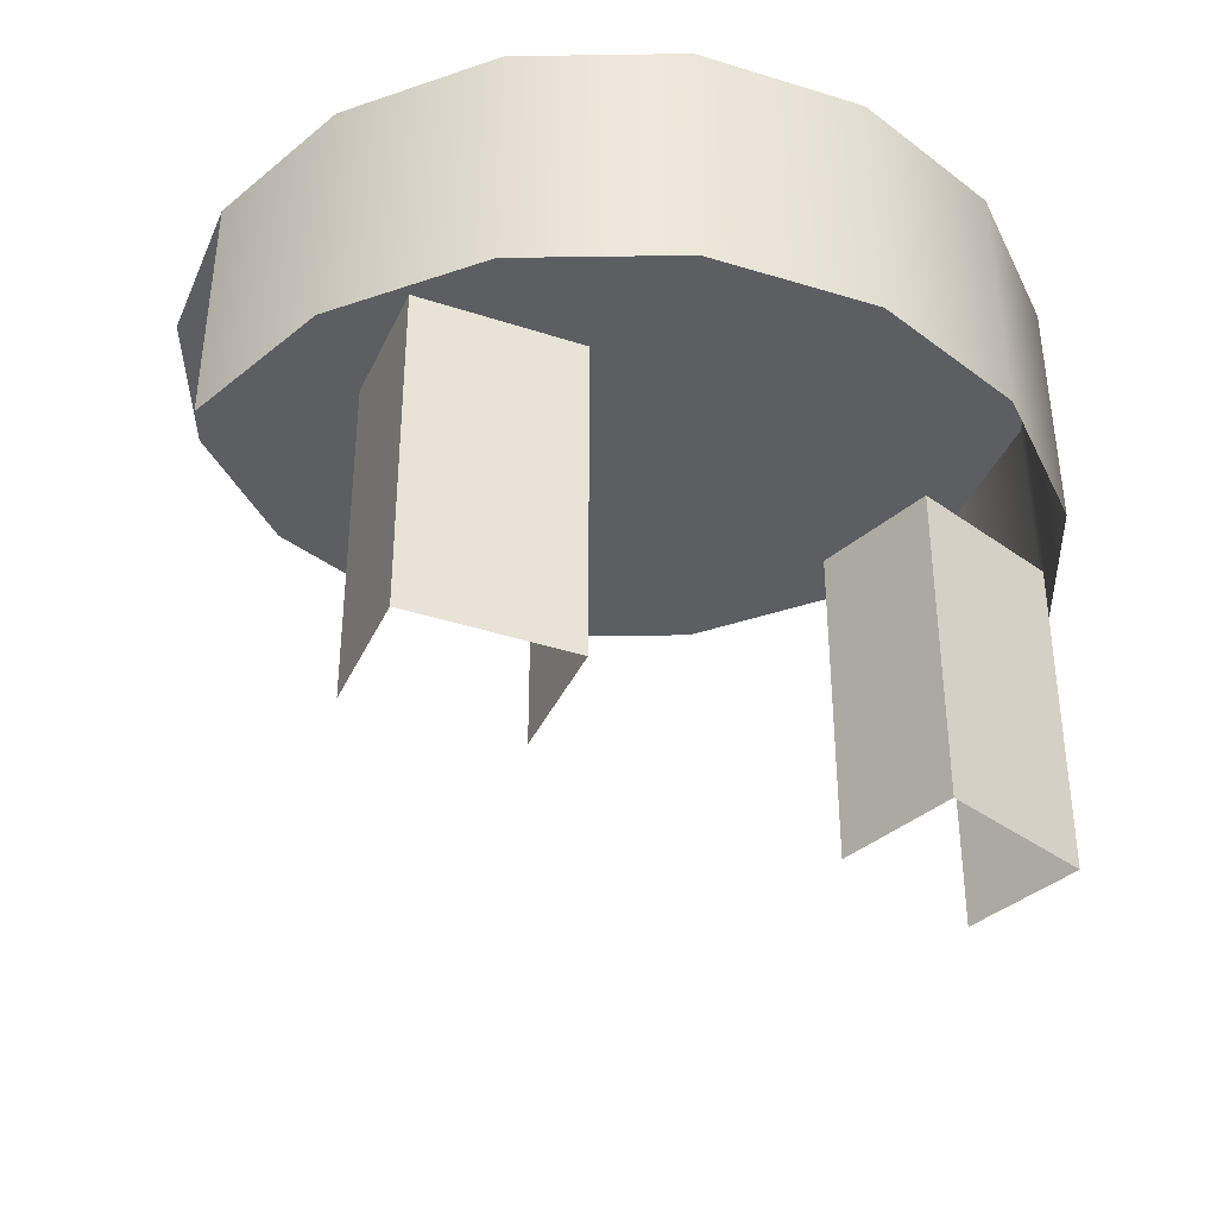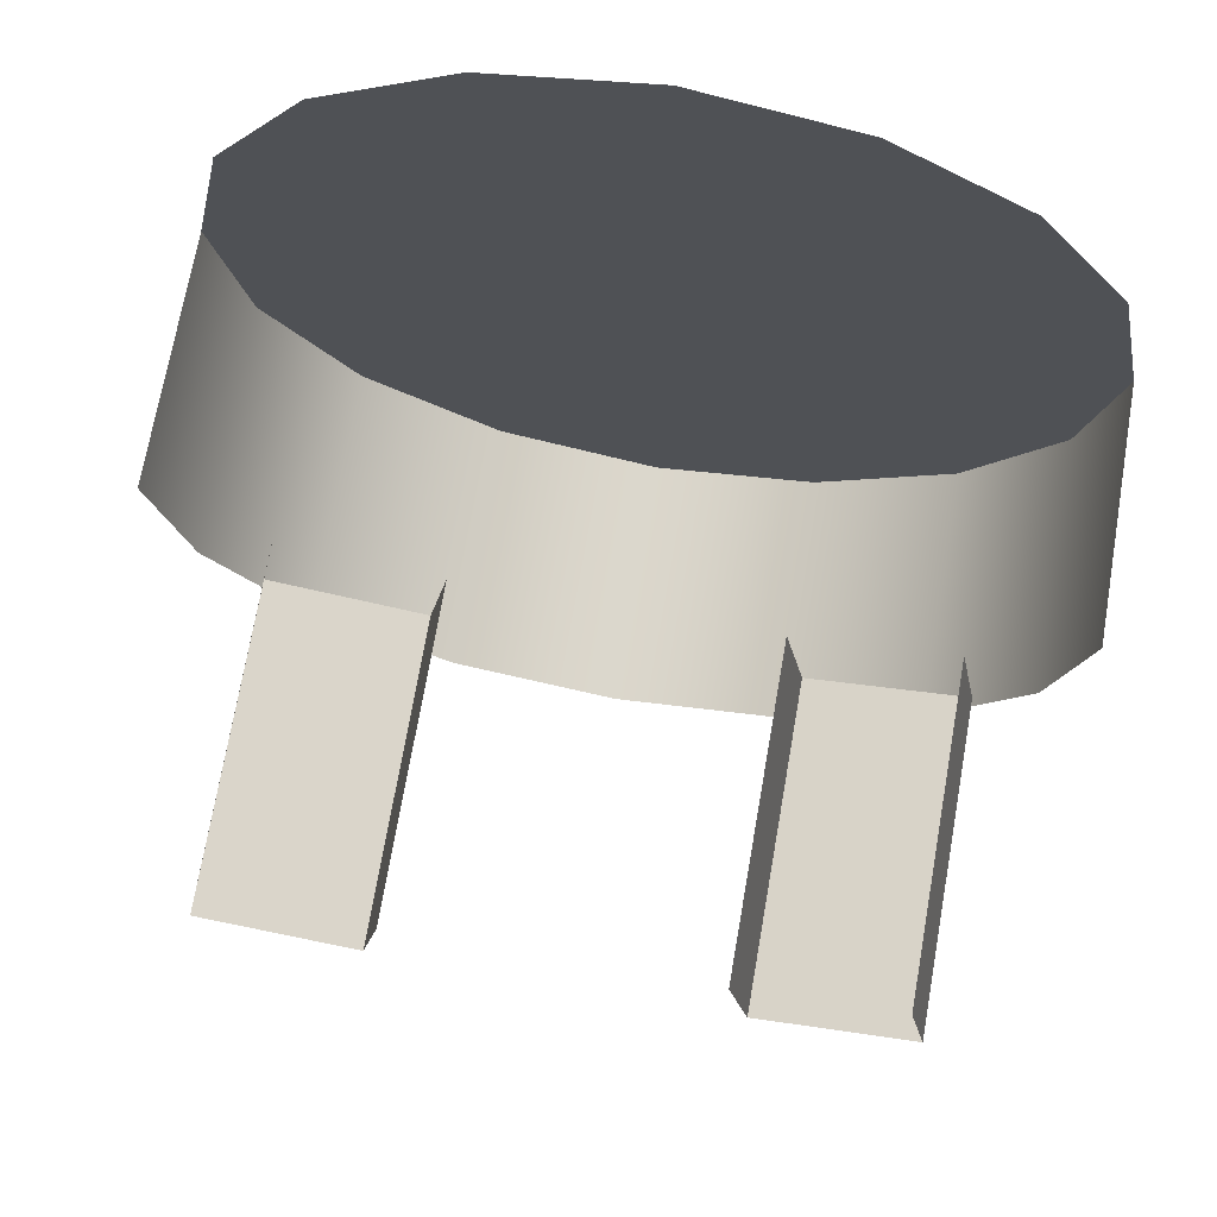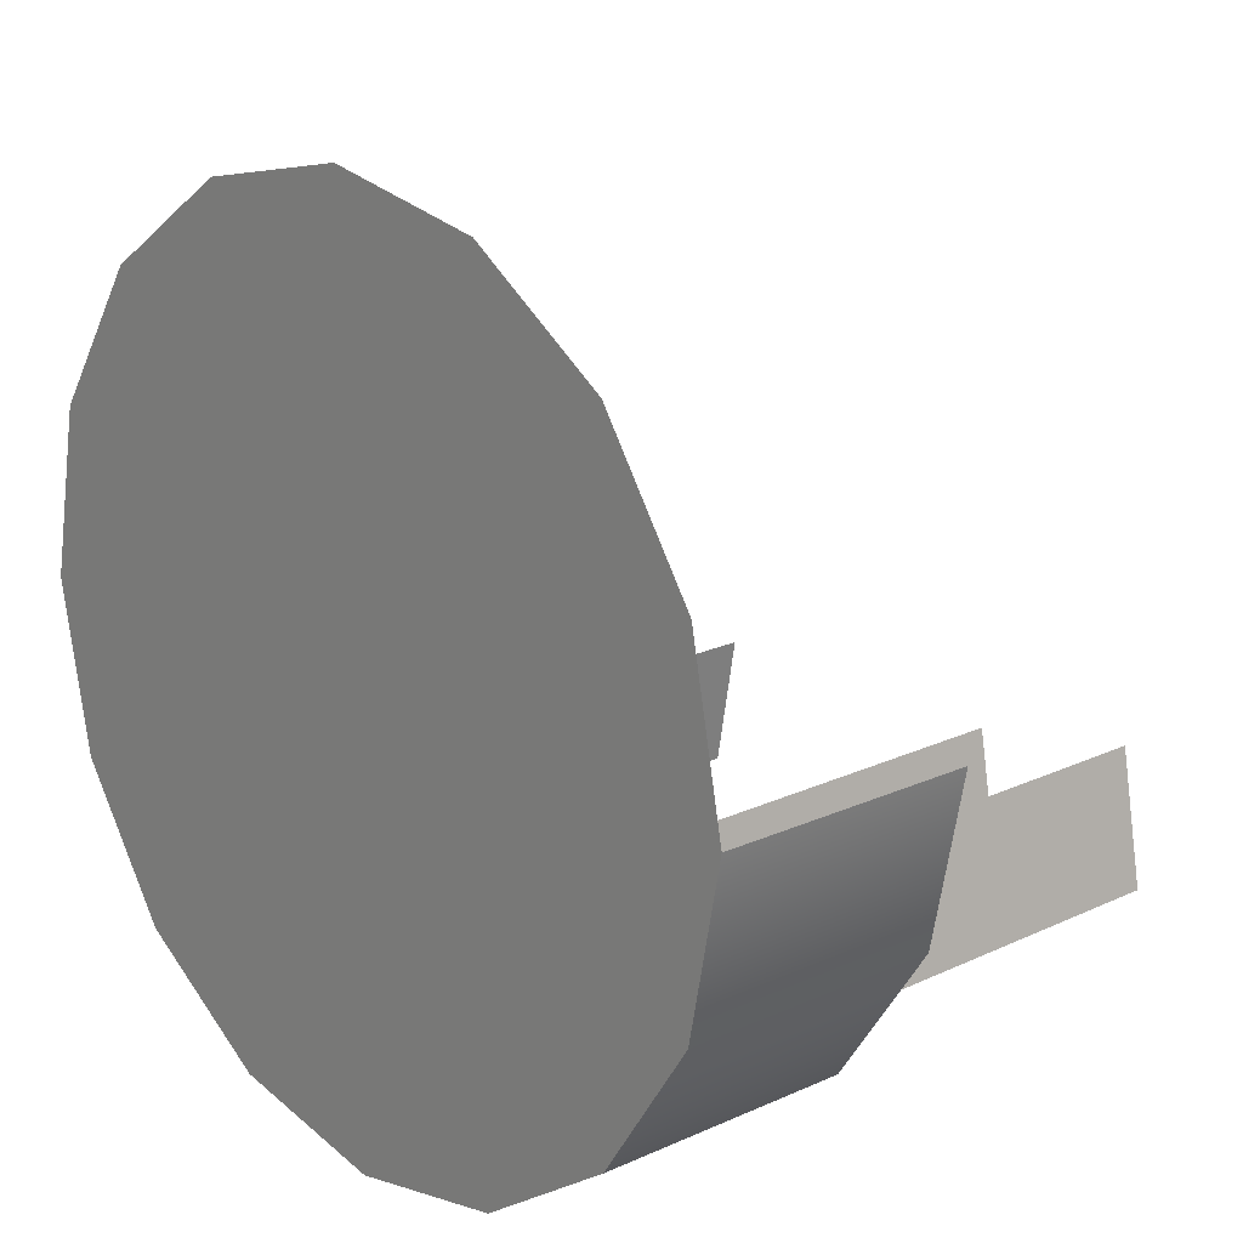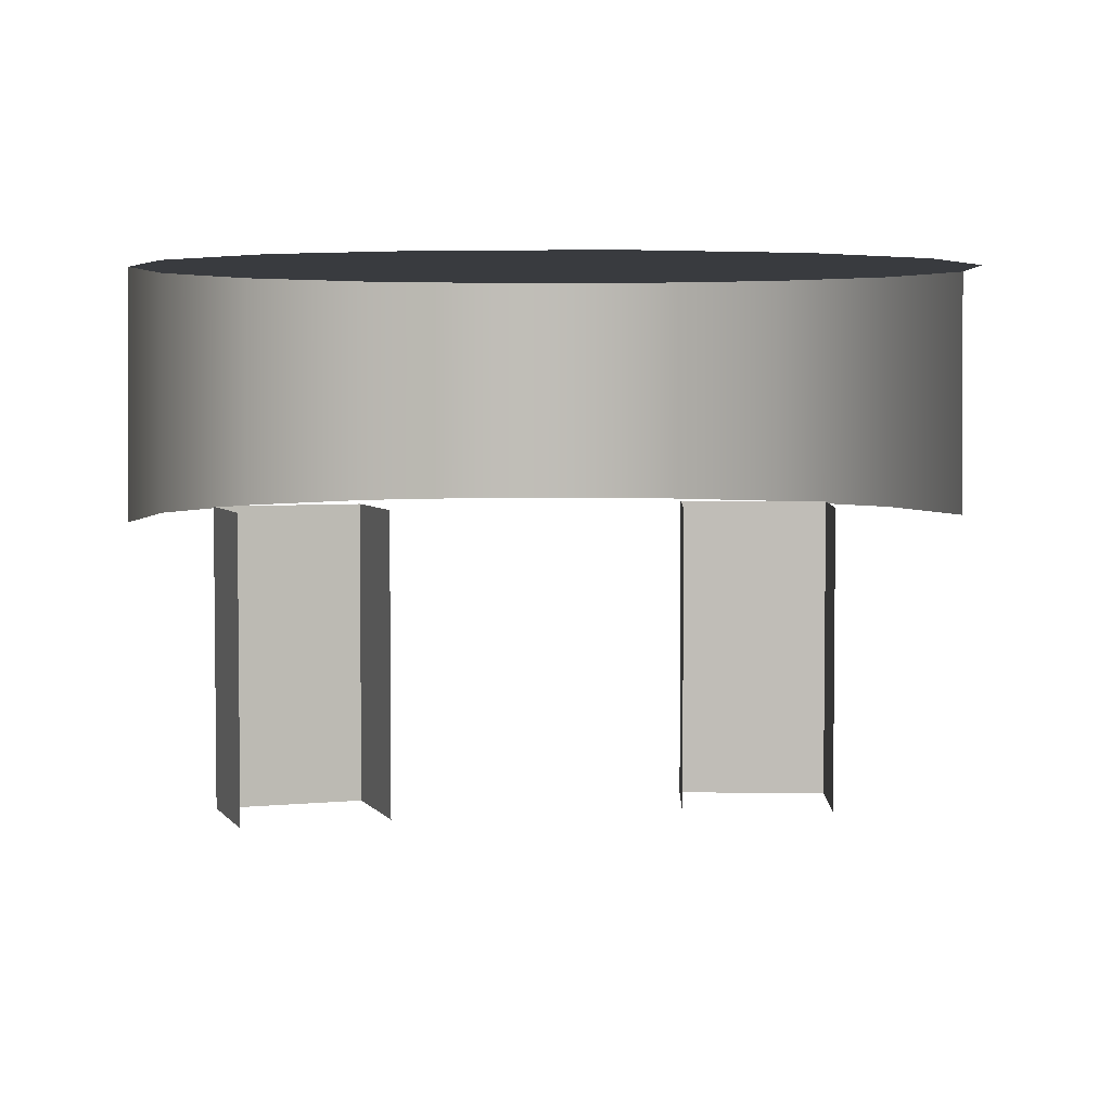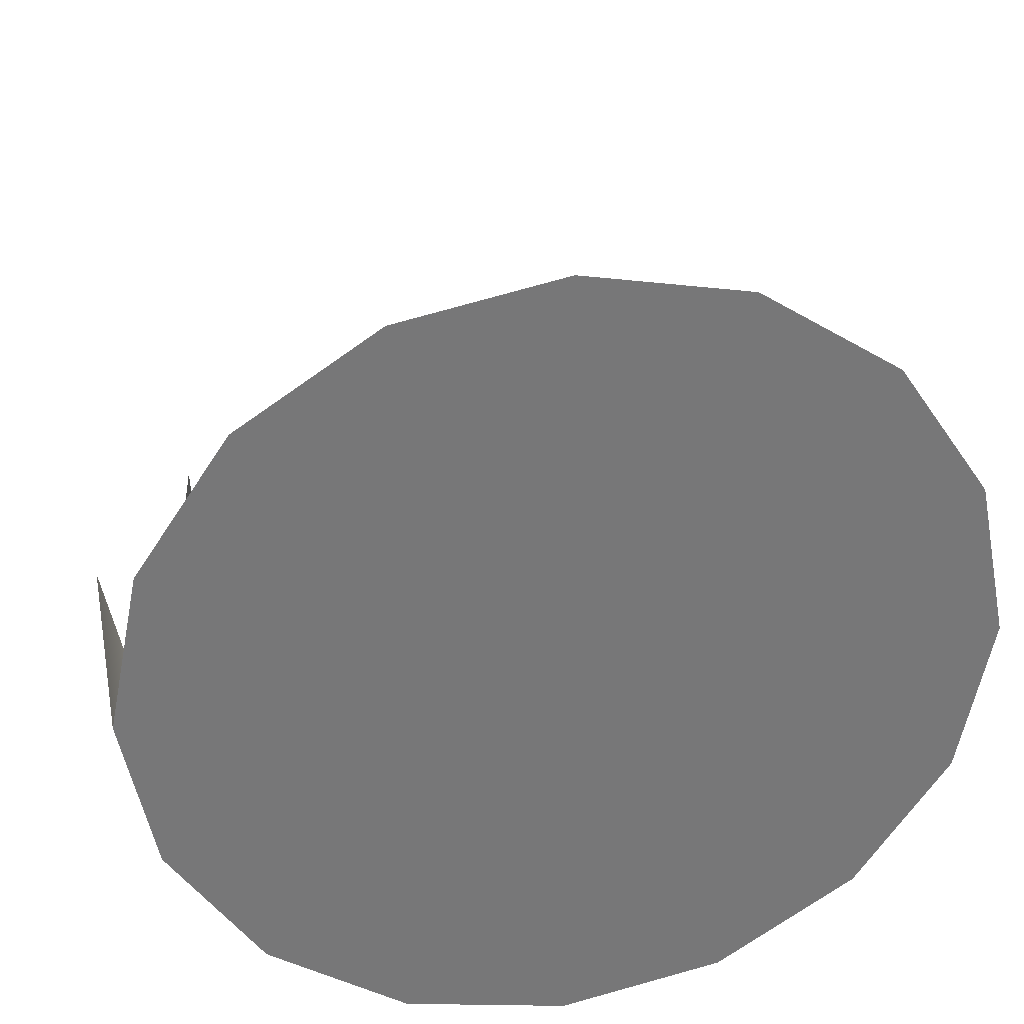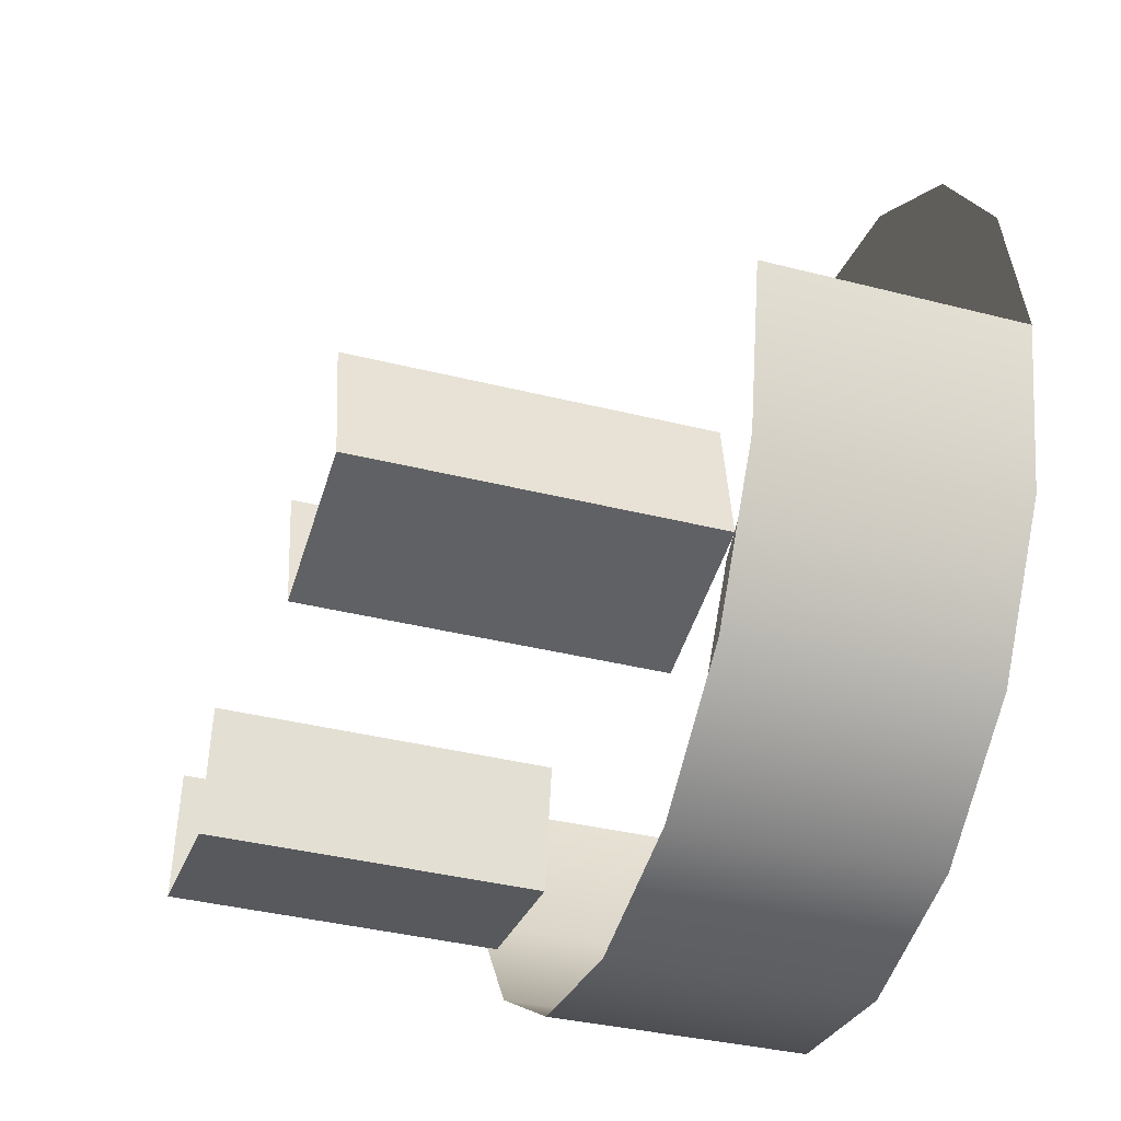
<metadata>
{"format":"obj","ext":"obj","renderer":"f3d","projection":"perspective","resolution":1024,"background":"white","views":[{"elev":-38.1,"azim":147.3,"up":"+Y"},{"elev":72.7,"azim":9.9,"up":"+Z"},{"elev":18.5,"azim":-132.0,"up":"+Z"},{"elev":4.2,"azim":-8.6,"up":"+Y"},{"elev":33.3,"azim":169.4,"up":"+Z"},{"elev":-38.9,"azim":72.6,"up":"+Z"}]}
</metadata>
<code>
g chair1_1
v 0.2874 0.4233 -0.1191
v 0.3132 0.2392 1.465e-17
v 0.3111 0.4233 2.592e-17
v 0.2893 0.2392 -0.1198
v 0.22 0.4233 -0.22
v 0.2214 0.2392 -0.2214
v 0.1191 0.4233 -0.2874
v 0.1198 0.2392 -0.2893
v 1.208e-07 0.4233 -0.3111
v 1.537e-07 0.2392 -0.3132
v -0.1191 0.4233 -0.2874
v -0.1198 0.2392 -0.2893
v -0.22 0.4233 -0.22
v -0.2214 0.2392 -0.2214
v -0.2874 0.4233 -0.1191
v -0.2893 0.2392 -0.1198
v -0.3111 0.4233 -1.208e-07
v -0.3132 0.2392 -1.152e-07
v 1.208e-07 0.4233 -0.3111
v -0.22 0.4233 -0.22
v -0.1191 0.4233 -0.2874
v 0.22 0.4233 -0.22
v 0.1191 0.4233 -0.2874
v 0.22 0.4233 0.22
v 0.3111 0.4233 2.592e-17
v 0.2874 0.4233 -0.1191
v 0.2874 0.4233 0.1191
v -0.22 0.4233 0.22
v -0.3111 0.4233 -1.208e-07
v -0.2874 0.4233 -0.1191
v -0.2874 0.4233 0.1191
v 8.054e-08 0.4233 0.3111
v -0.1191 0.4233 0.2874
v 0.1191 0.4233 0.2874
v -0.1318 0.2414 -0.1848
v -0.249 -1.262e-08 -0.1641
v -0.1318 -1.32e-08 -0.1848
v -0.249 0.2414 -0.1641
v -0.1156 0.2414 -0.09255
v -0.1318 -1.32e-08 -0.1848
v -0.1156 -1.061e-08 -0.09255
v -0.1318 0.2414 -0.1848
v -0.249 0.2414 -0.1641
v -0.2327 -1.003e-08 -0.07189
v -0.249 -1.262e-08 -0.1641
v -0.2327 0.2414 -0.07189
v 0.249 0.2414 -0.1641
v 0.1318 -1.32e-08 -0.1848
v 0.249 -1.262e-08 -0.1641
v 0.1318 0.2414 -0.1848
v 0.1318 -1.32e-08 -0.1848
v 0.1156 0.2414 -0.09255
v 0.1156 -1.061e-08 -0.09255
v 0.1318 0.2414 -0.1848
v 0.2327 -1.003e-08 -0.07189
v 0.249 0.2414 -0.1641
v 0.249 -1.262e-08 -0.1641
v 0.2327 0.2414 -0.07189
g chair1_1_0
f 3 2 1
f 4 1 2
f 1 4 5
f 6 5 4
f 5 6 7
f 8 7 6
f 7 8 9
f 10 9 8
f 9 10 11
f 12 11 10
f 11 12 13
f 14 13 12
f 13 14 15
f 16 15 14
f 15 16 17
f 18 17 16
f 21 20 19
f 20 22 19
f 22 23 19
f 24 22 20
f 25 22 24
f 26 22 25
f 27 25 24
f 28 24 20
f 29 28 20
f 30 29 20
f 31 28 29
f 32 24 28
f 33 32 28
f 34 24 32
f 37 36 35
f 38 35 36
f 41 40 39
f 42 39 40
f 45 44 43
f 46 43 44
f 49 48 47
f 50 47 48
f 53 52 51
f 54 51 52
f 57 56 55
f 58 55 56

</code>
